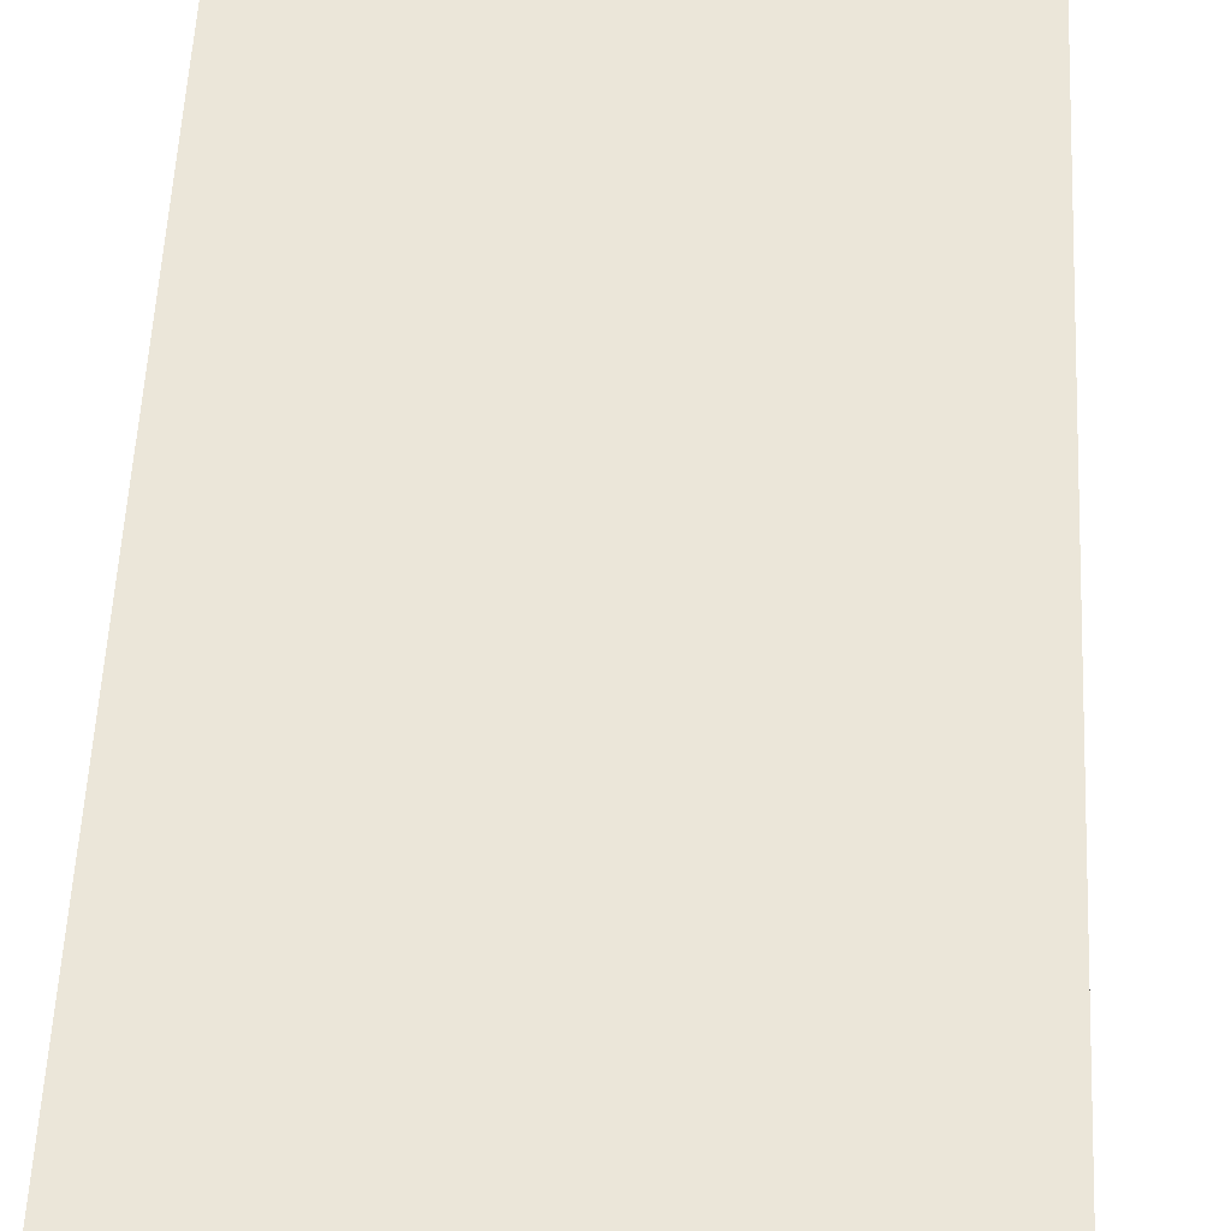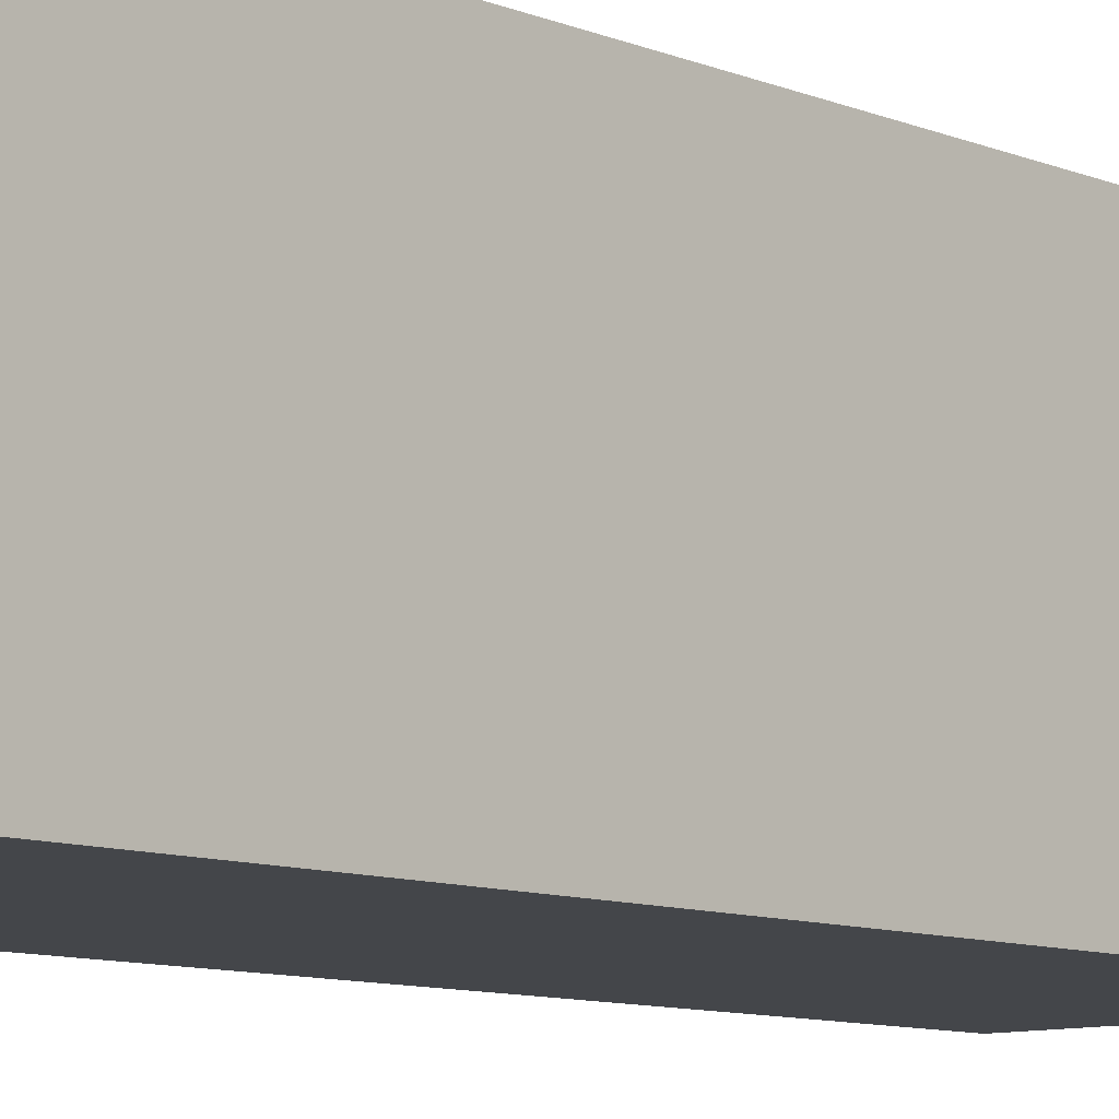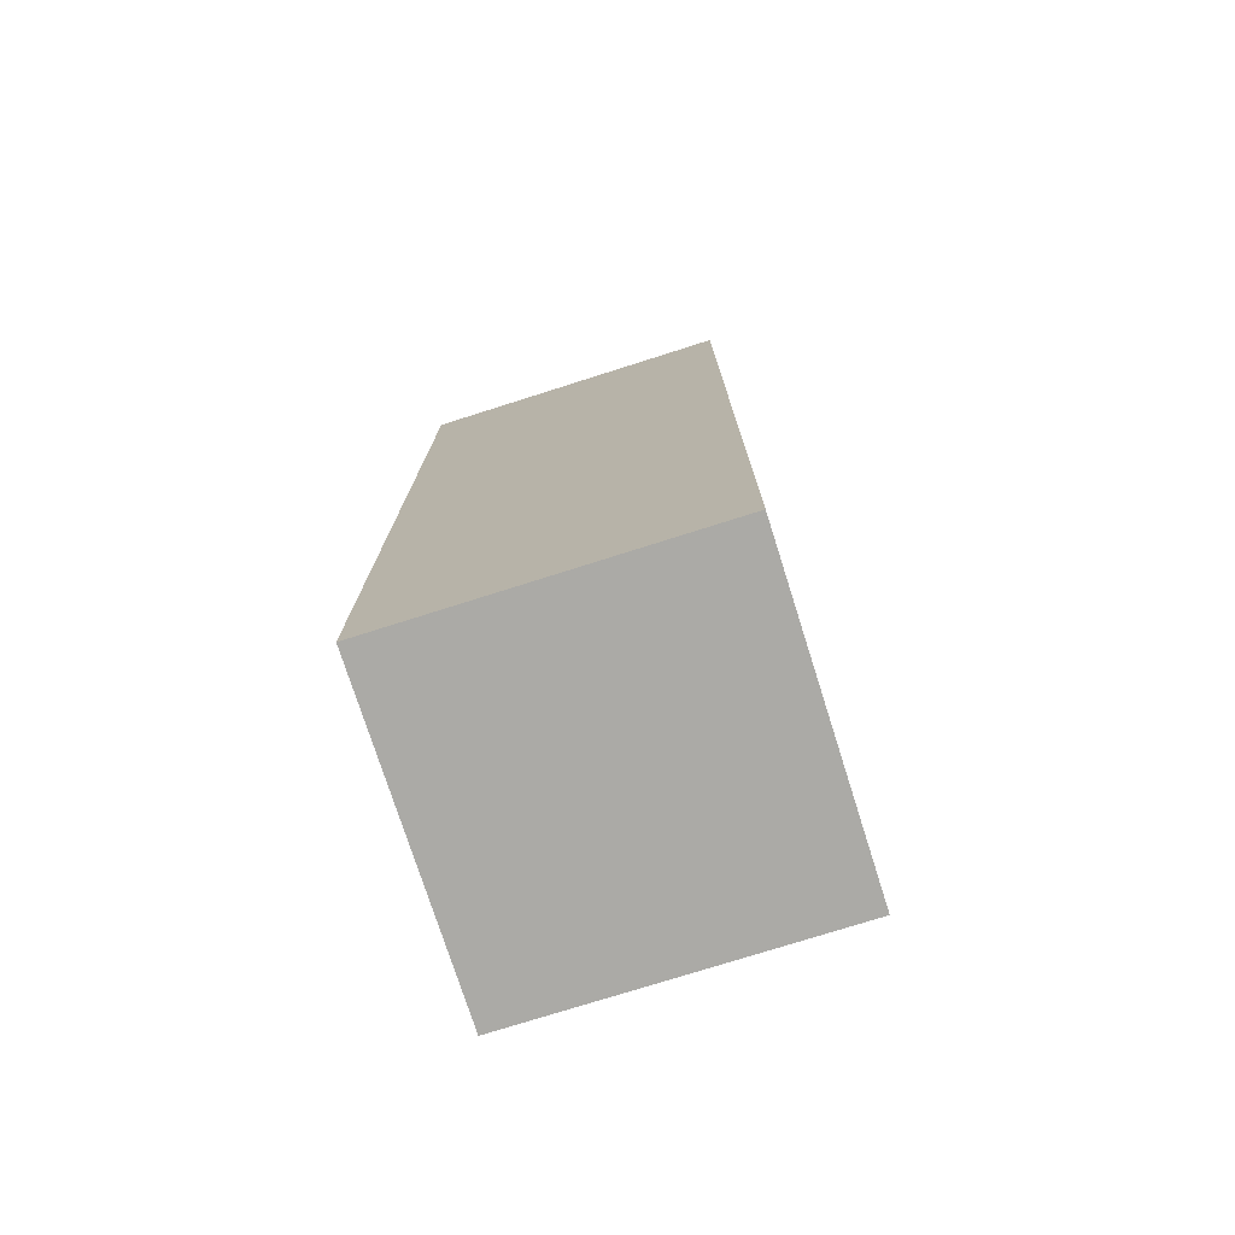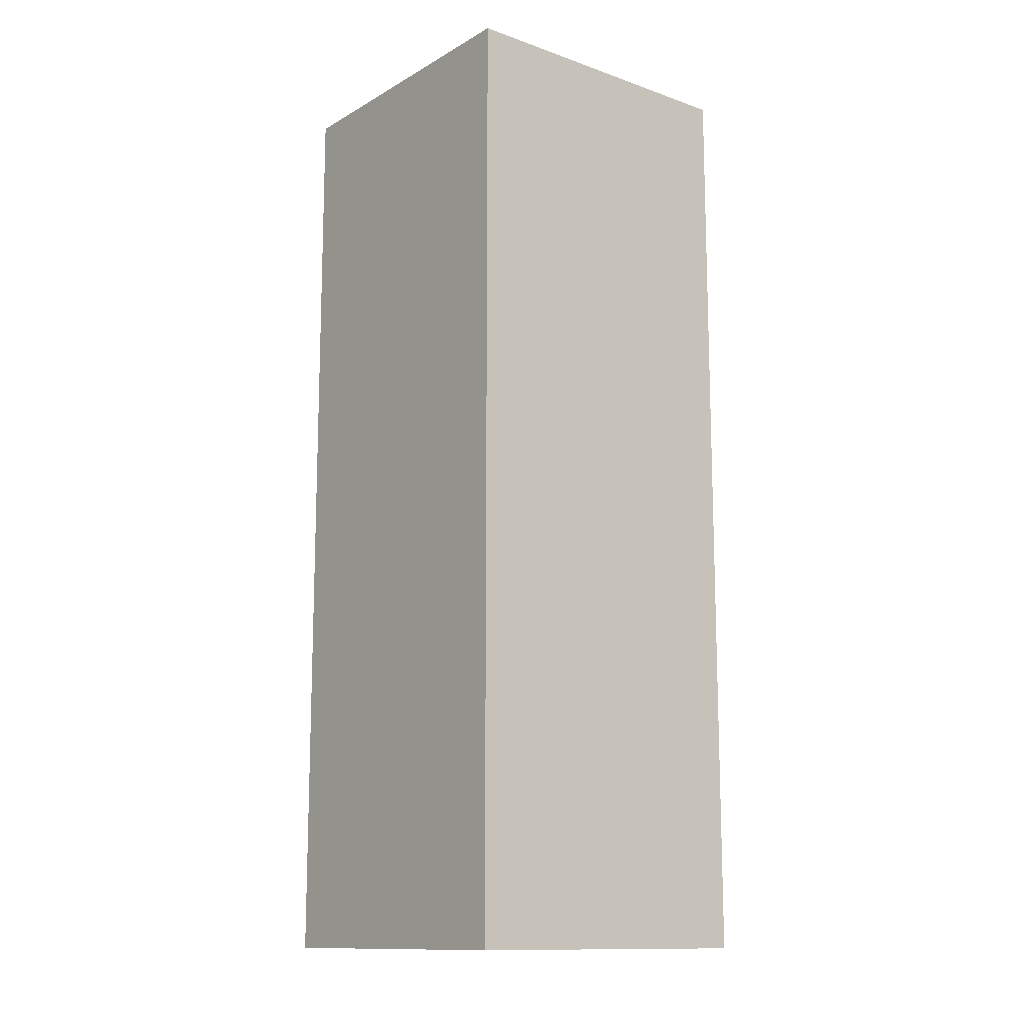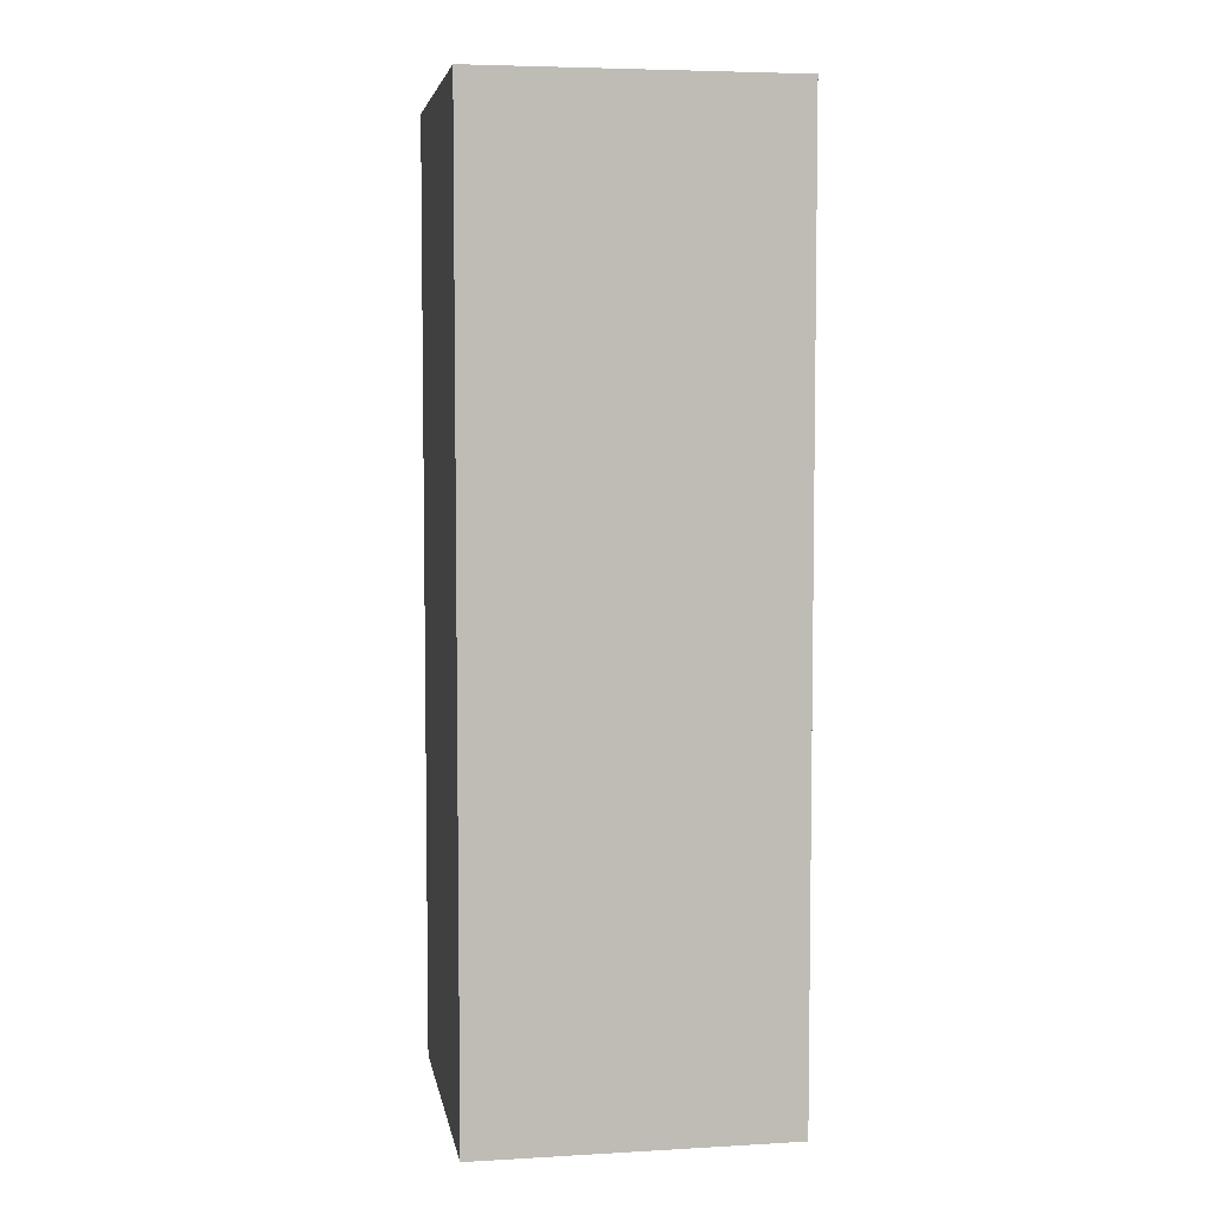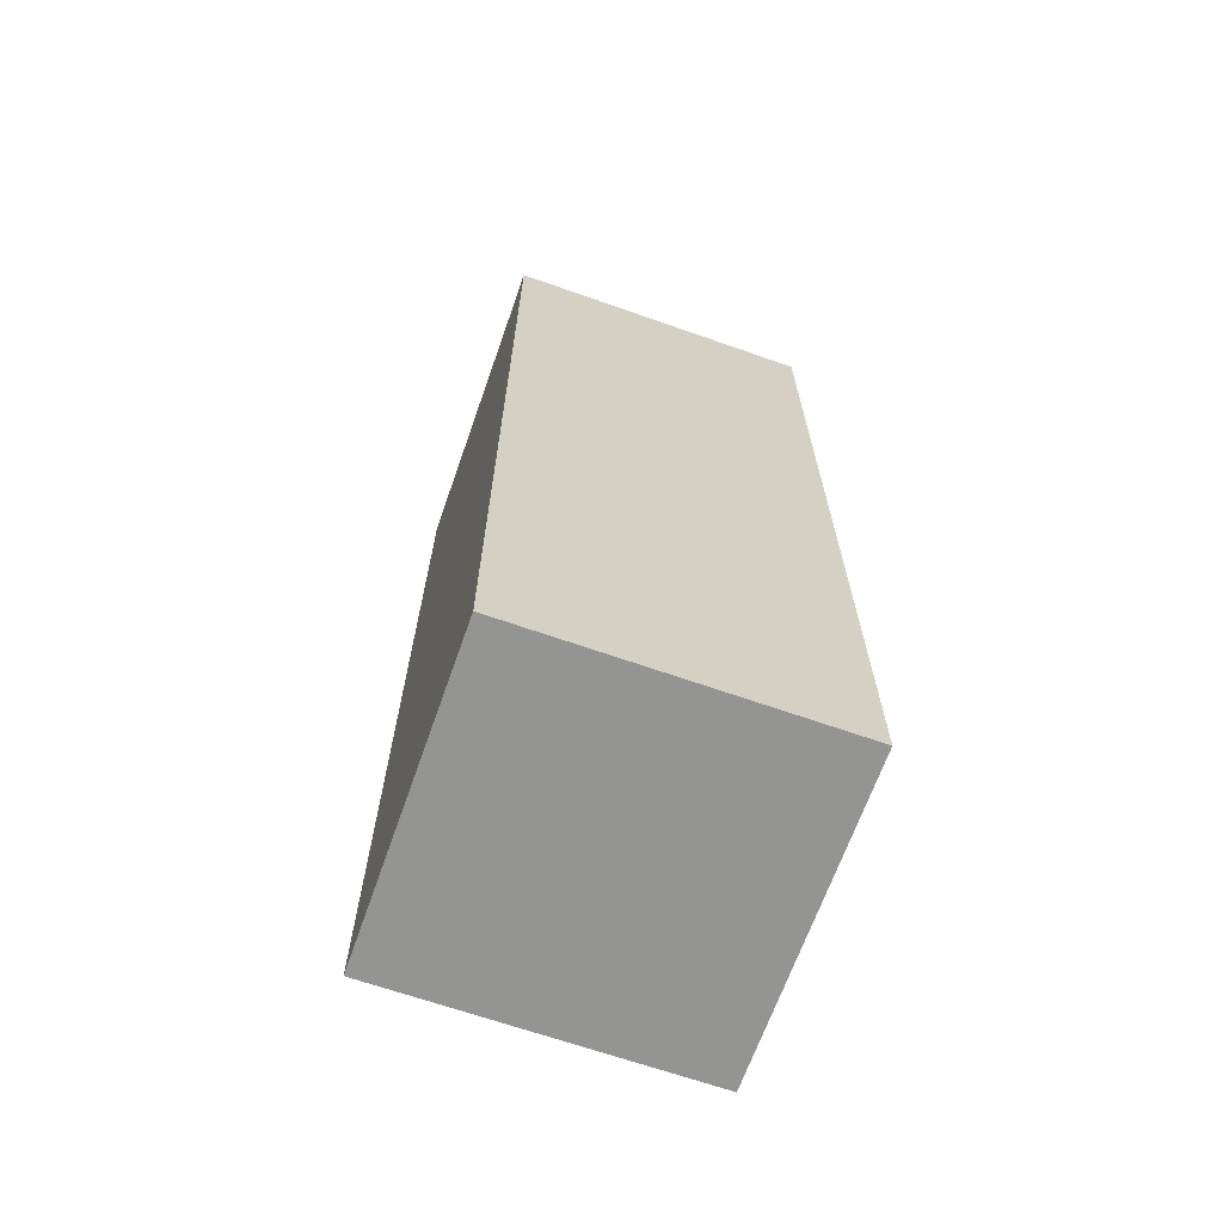
<metadata>
{"format":"obj","ext":"obj","renderer":"f3d","projection":"perspective","resolution":1024,"background":"white","views":[{"elev":46.7,"azim":2.4,"up":"+Z"},{"elev":-9.4,"azim":-137.2,"up":"+Z"},{"elev":-75.7,"azim":107.6,"up":"+Y"},{"elev":-13.0,"azim":-128.4,"up":"+Y"},{"elev":5.4,"azim":-9.8,"up":"+Y"},{"elev":-67.0,"azim":160.6,"up":"+Y"}]}
</metadata>
<code>
o Cube 1x3
g Cube 1x3
v 0 0 0
v -1 0 0
v 0 3 0
v -1 3 0
v -1 0 -1
v -1 3 -1
v 0 0 -1
v 0 3 -1
f 3 4 2 1
f 4 6 5 2
f 6 8 7 5
f 8 3 1 7
f 8 6 4 3
f 1 2 5 7

</code>
